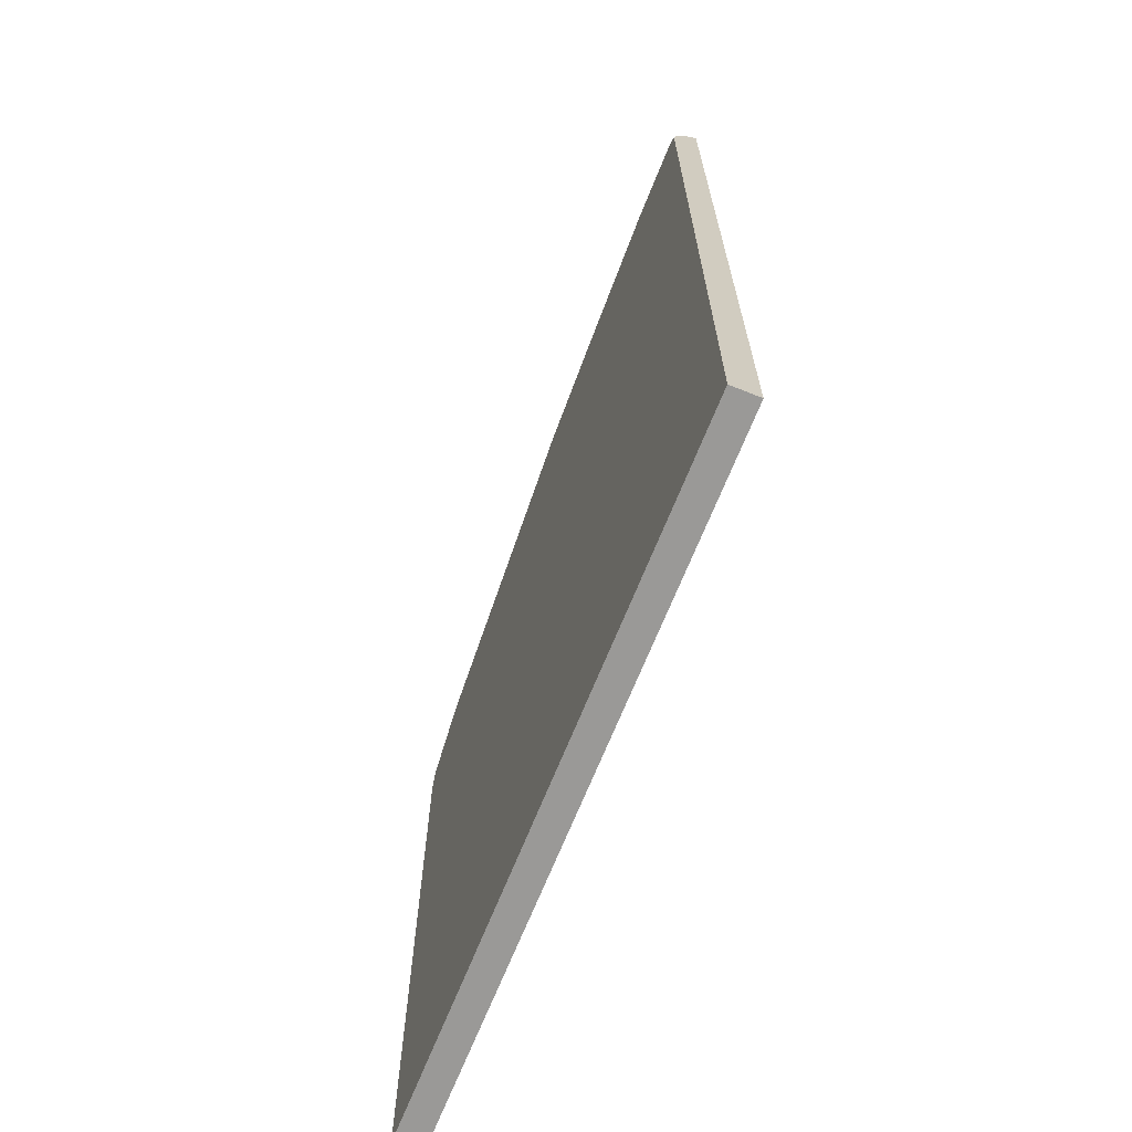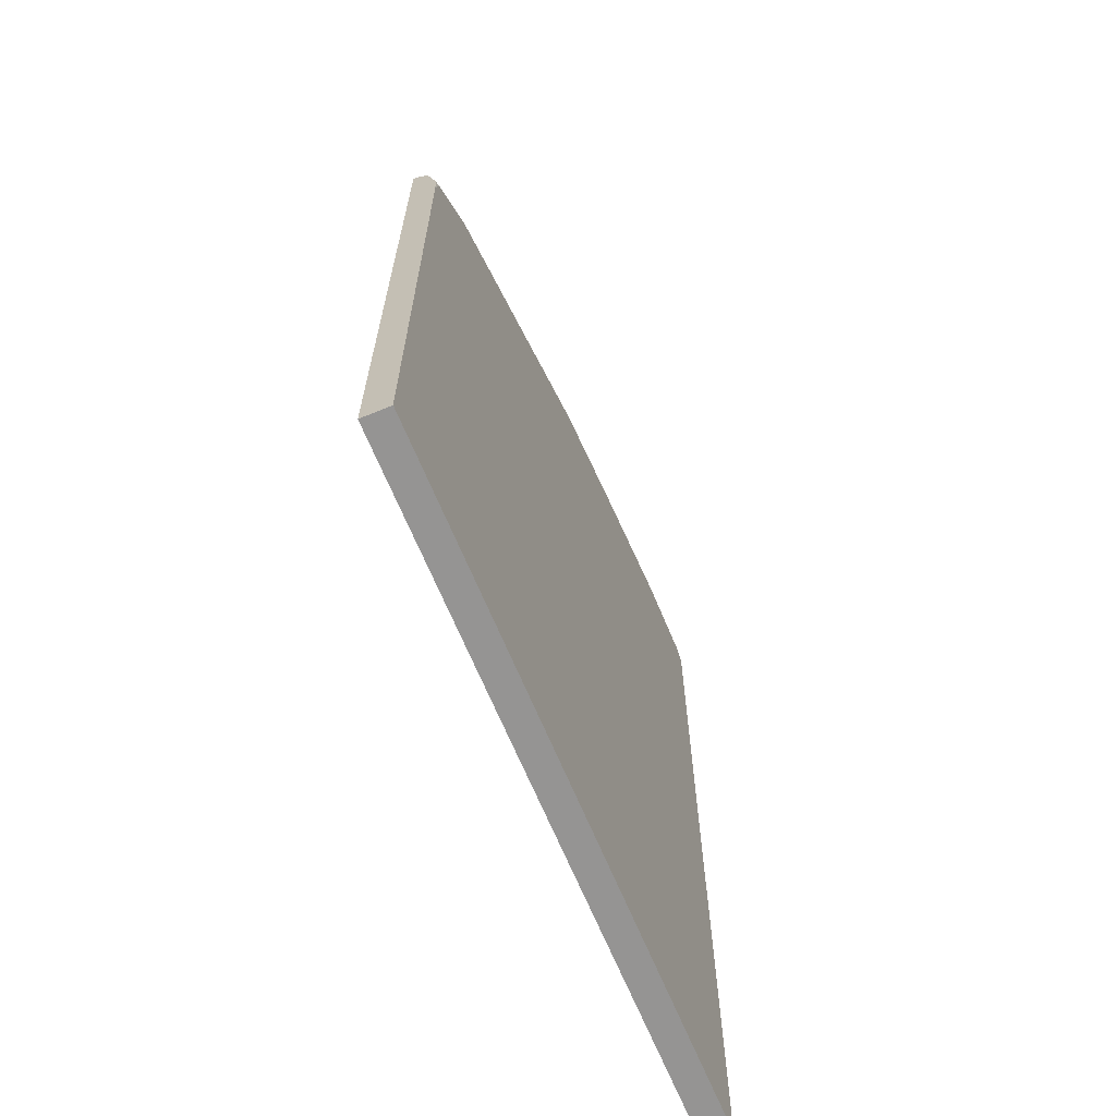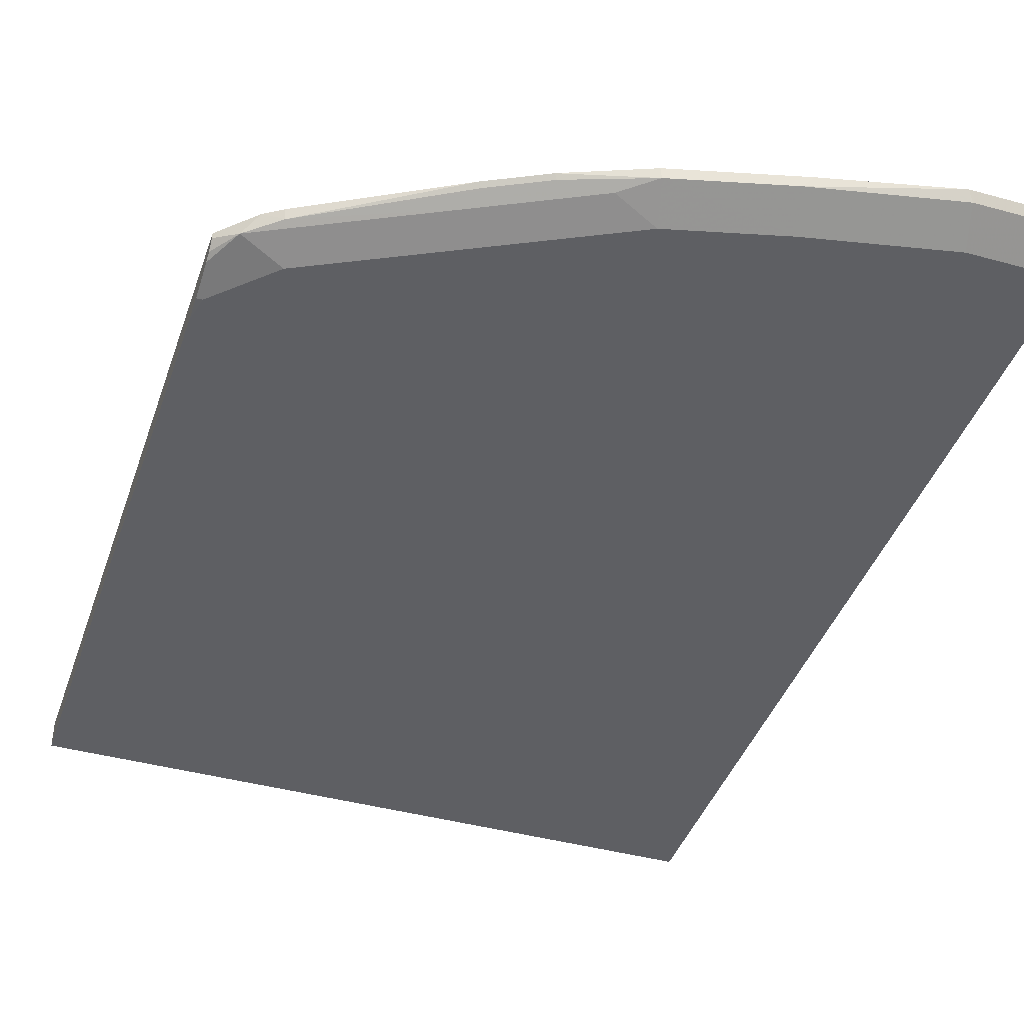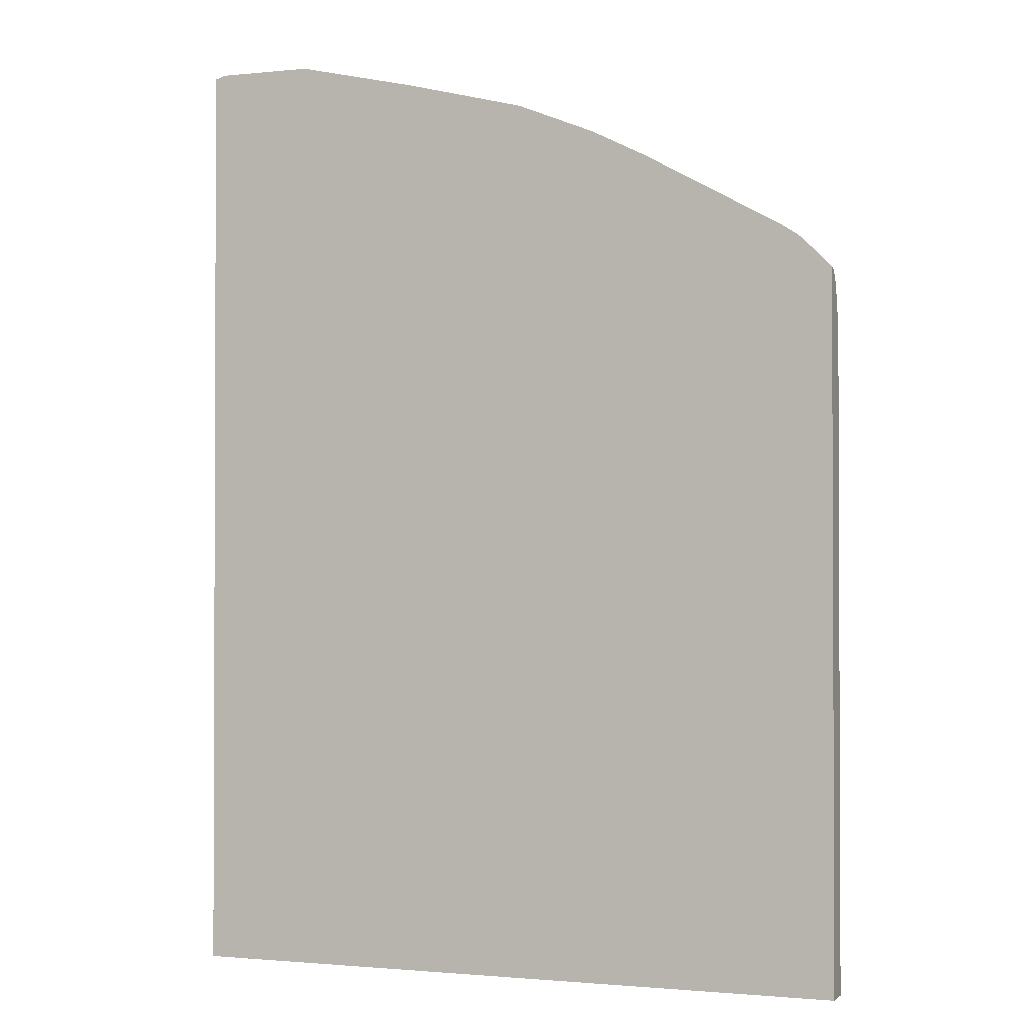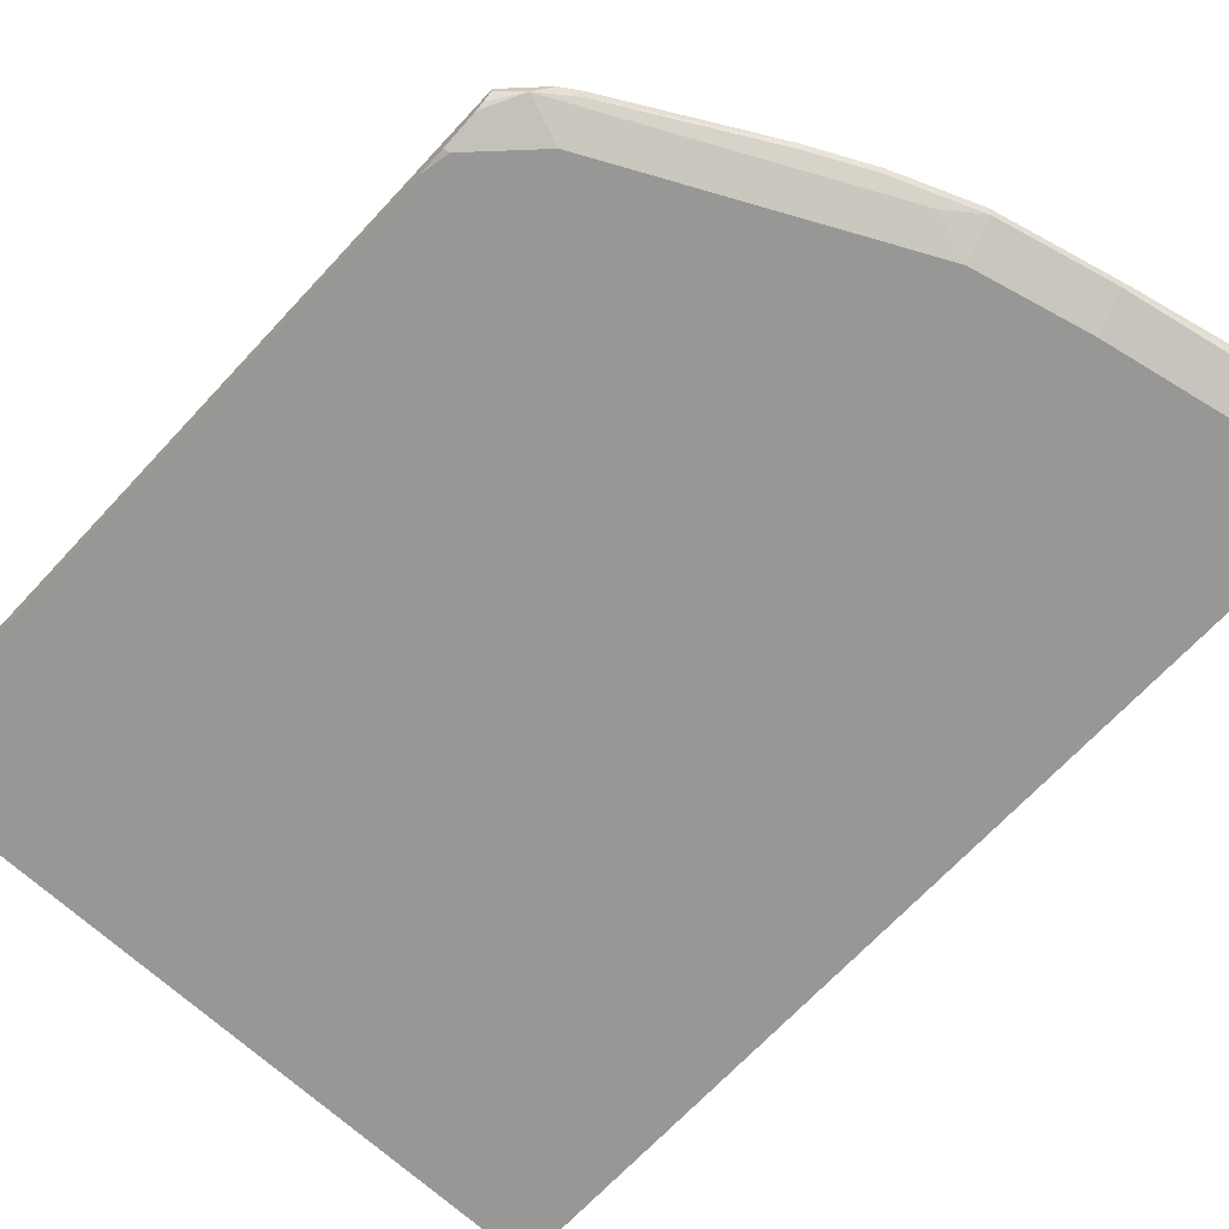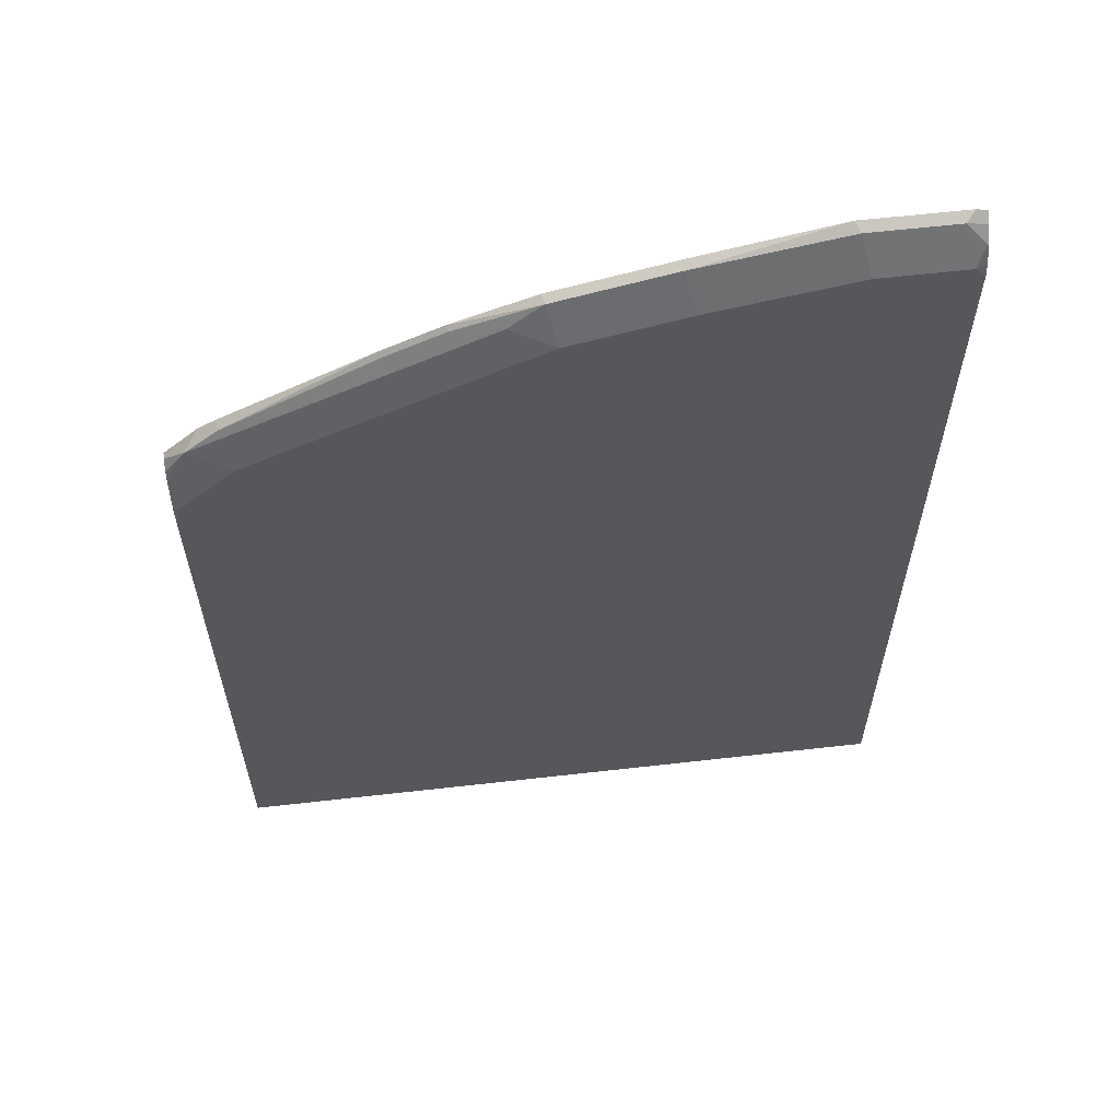
<metadata>
{"format":"obj","ext":"obj","renderer":"f3d","projection":"perspective","resolution":1024,"background":"white","views":[{"elev":-69.0,"azim":68.1,"up":"+Z"},{"elev":-67.2,"azim":-67.4,"up":"+Z"},{"elev":-41.6,"azim":-18.4,"up":"+Y"},{"elev":-1.3,"azim":-159.2,"up":"+Z"},{"elev":-68.1,"azim":-42.8,"up":"+Y"},{"elev":61.3,"azim":-6.6,"up":"+Z"}]}
</metadata>
<code>
v -0.4145 -0.3119 0.6524
v -0.4105 -0.3077 0.6567
v -0.4145 -0.3077 0.6524
v -0.4145 -0.318 0.6463
v -0.4001 -0.318 0.6668
v -0.3899 -0.3077 0.6772
v -0.4145 -0.3077 0.5339
v -0.4145 -0.3211 0.6402
v -0.3762 -0.3146 0.6839
v -0.3693 -0.3283 0.6565
v -0.277 -0.318 0.7284
v -0.3775 -0.3077 0.6853
v -0.2255 -0.3077 0.123
v -0.4145 -0.3078 0.123
v -0.4145 -0.3275 0.6147
v -0.4104 -0.3283 0.6155
v -0.2291 -0.3112 0.7625
v -0.2701 -0.3112 0.742
v -0.2719 -0.3077 0.7438
v -0.2462 -0.3283 0.7181
v -0.2052 -0.3283 0.7386
v -0.1949 -0.318 0.7694
v 0.08961 -0.3077 0.123
v -0.4145 -0.3283 0.123
v -0.4145 -0.3283 0.595
v -0.171 -0.3146 0.7865
v -0.2308 -0.3077 0.7643
v -0.1641 -0.3283 0.7592
v 0.08961 -0.3283 0.123
v 0.08961 -0.3077 0.8285
v -0.1724 -0.3077 0.7878
v -0.08211 -0.3283 0.7797
v -0.08892 -0.3146 0.807
v -0.08201 -0.3077 0.8104
v 0.08961 -0.3283 0.7926
v 0.08216 -0.3077 0.831
v 0.08961 -0.3136 0.8235
v 0.02048 -0.3283 0.8002
v 0.01367 -0.3146 0.8275
v 0.01017 -0.3077 0.831
v 0.08961 -0.3266 0.8002
v 0.08206 -0.3283 0.8002
v 0.0752 -0.3146 0.8275
v 0.08887 -0.3214 0.8138
v 0.08961 -0.3209 0.8143
v 0.08961 -0.3215 0.8133
f 21 28 22
f 22 28 26
f 23 30 37
f 23 41 35
f 23 45 46
f 23 46 41
f 10 21 20
f 23 37 45
f 17 27 19
f 11 20 21
f 17 22 26
f 15 25 16
f 13 24 14
f 13 29 24
f 13 23 29
f 11 22 17
f 11 21 22
f 23 35 29
f 17 26 27
f 26 31 27
f 42 46 44
f 26 32 33
f 44 46 45
f 42 44 43
f 10 28 21
f 41 46 42
f 38 43 39
f 38 42 43
f 37 44 45
f 37 43 44
f 36 43 37
f 36 39 43
f 36 40 39
f 35 41 42
f 33 40 34
f 33 39 40
f 32 39 33
f 32 38 39
f 30 36 37
f 26 34 31
f 26 33 34
f 26 28 32
f 10 32 28
f 17 19 18
f 10 42 38
f 2 36 30
f 2 40 36
f 2 34 40
f 2 31 34
f 2 27 31
f 2 19 27
f 2 12 19
f 2 6 12
f 2 5 6
f 1 5 2
f 1 4 5
f 1 8 4
f 1 15 8
f 1 24 25
f 1 14 24
f 1 7 14
f 1 3 7
f 1 2 3
f 10 38 32
f 2 30 23
f 2 23 13
f 1 25 15
f 2 7 3
f 10 35 42
f 2 13 7
f 10 29 35
f 10 24 29
f 10 16 25
f 9 19 12
f 9 18 19
f 9 17 18
f 9 11 17
f 10 25 24
f 8 15 16
f 7 13 14
f 6 9 12
f 5 11 9
f 5 20 11
f 4 8 5
f 5 10 20
f 5 8 10
f 8 16 10
f 5 9 6

</code>
